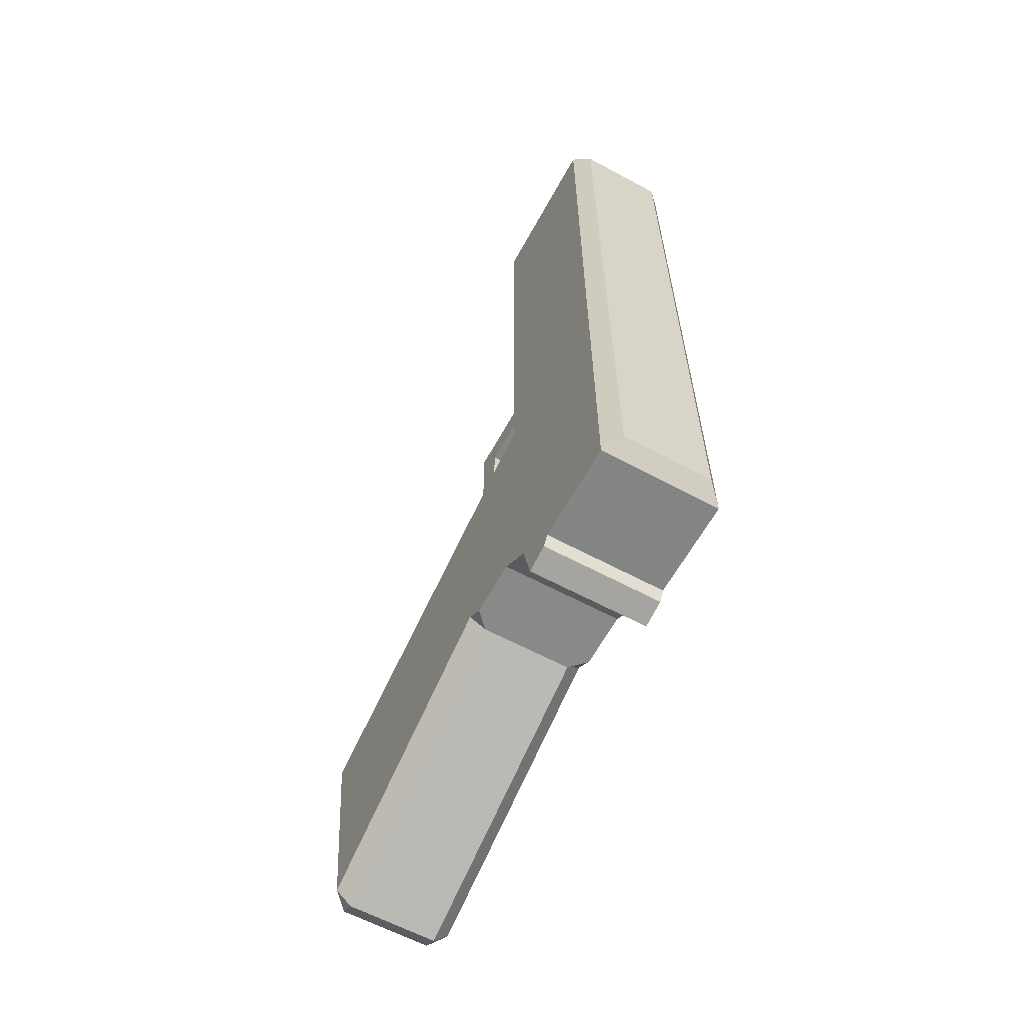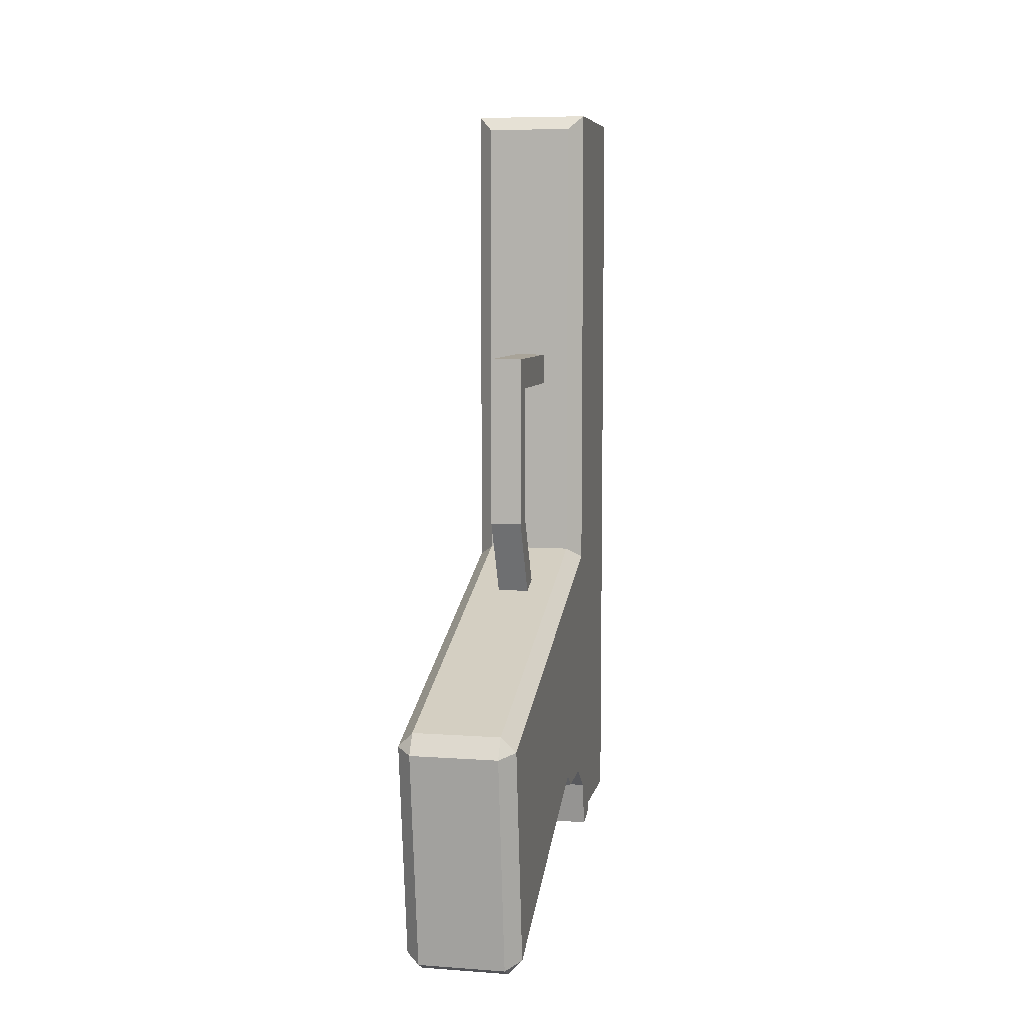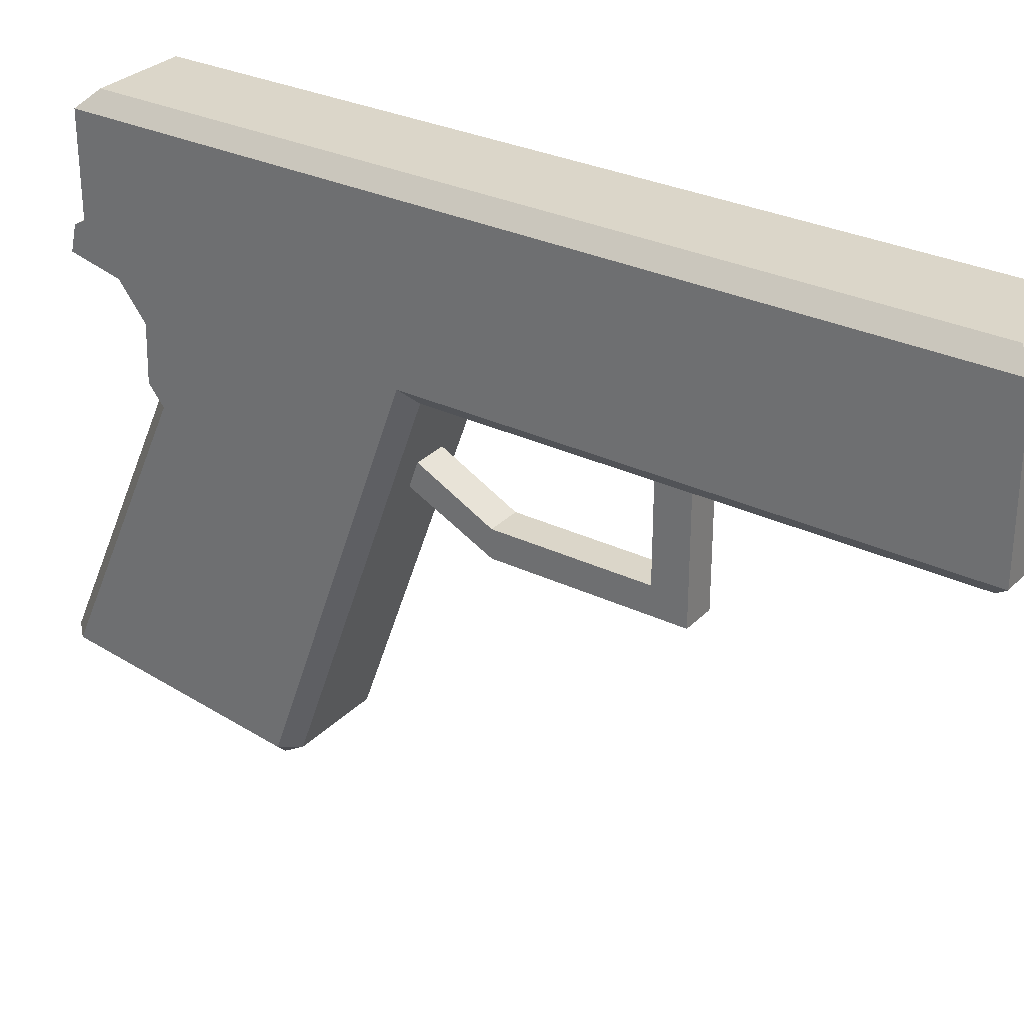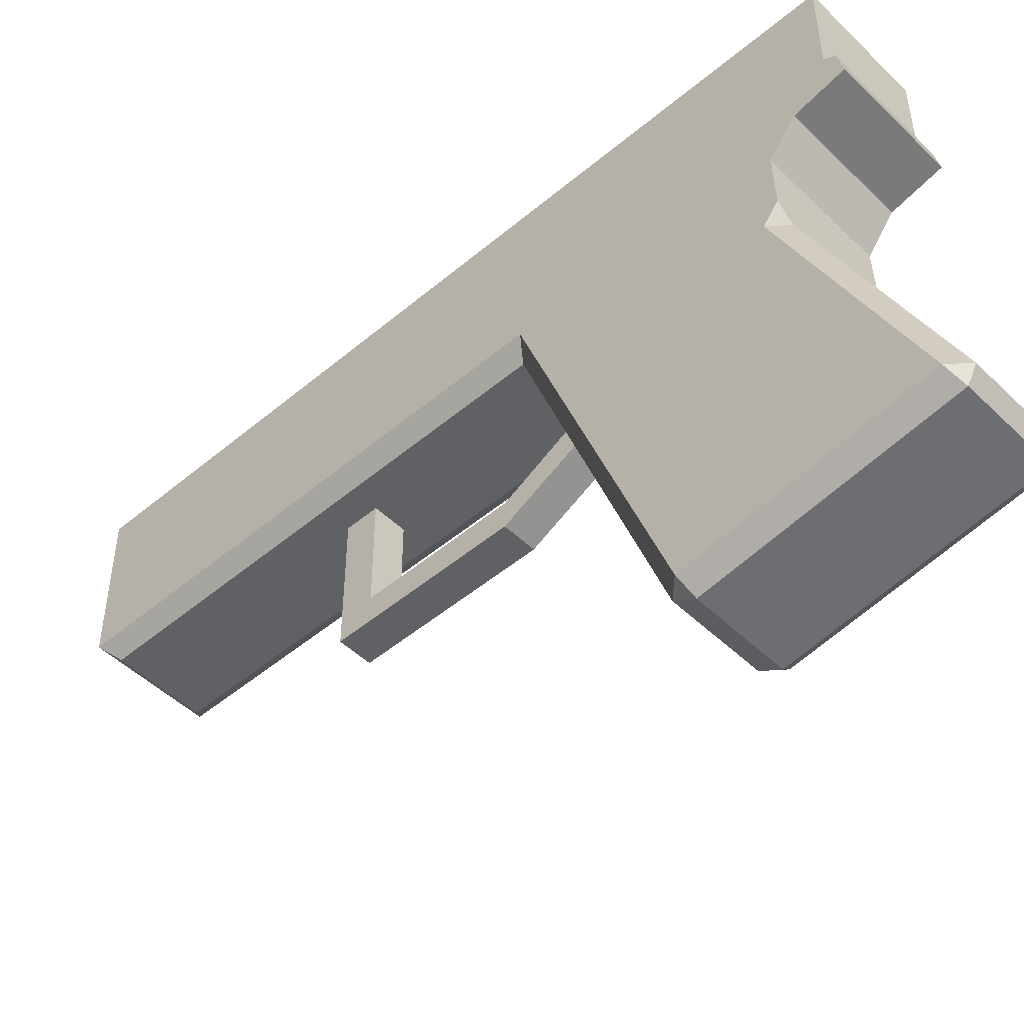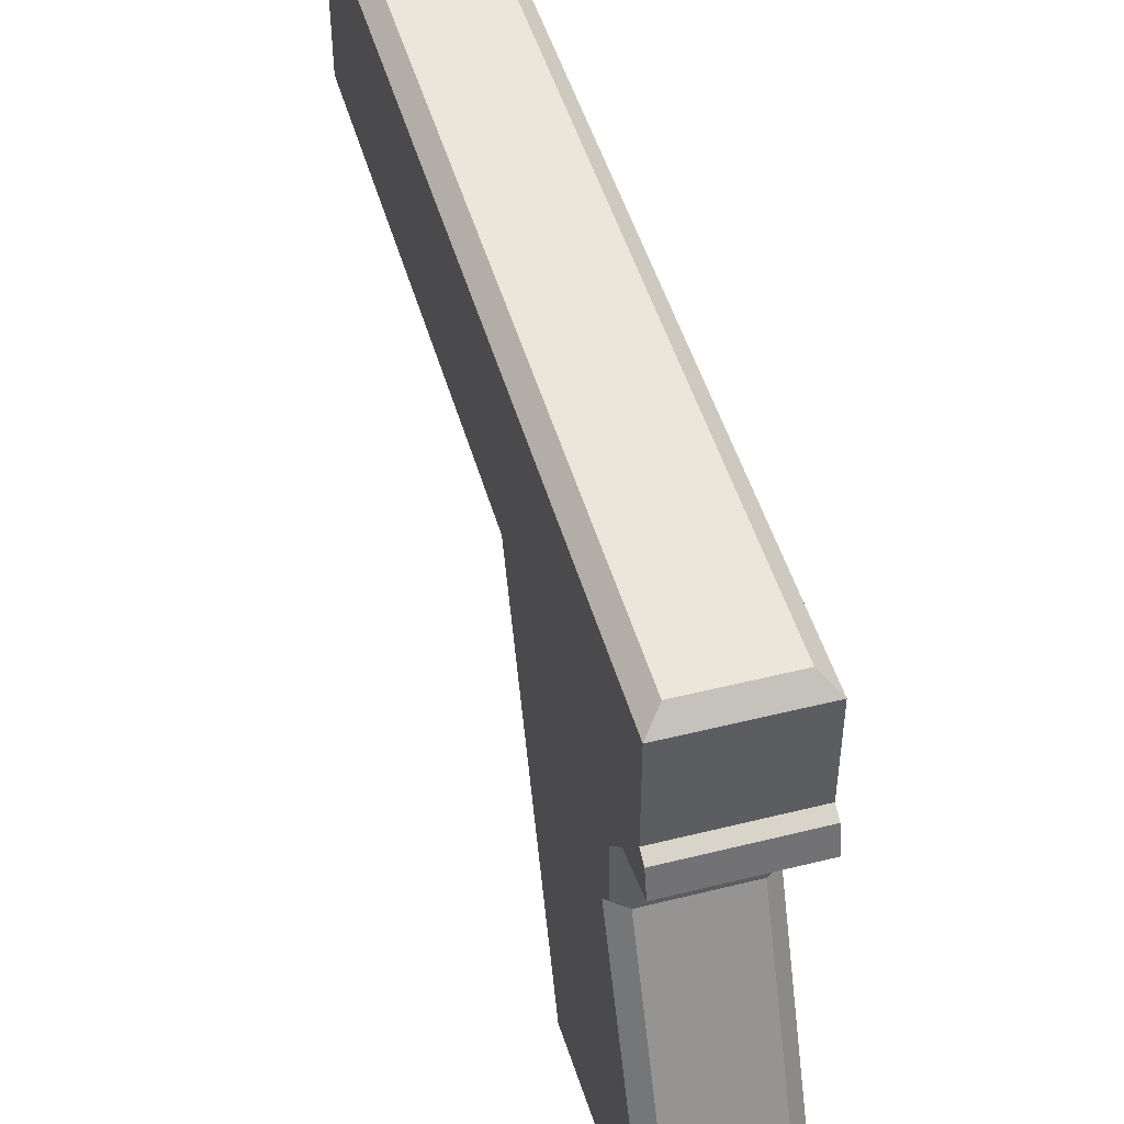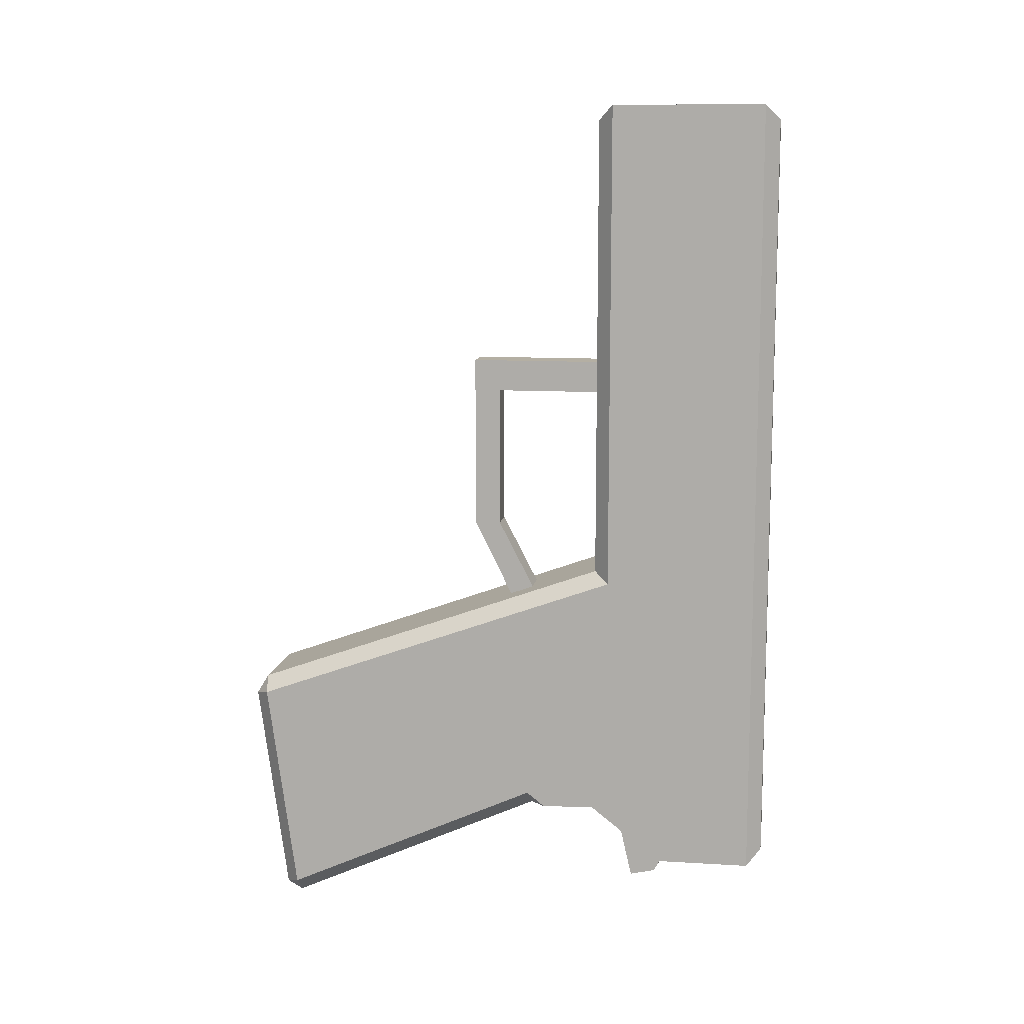
<metadata>
{"format":"obj","ext":"obj","renderer":"f3d","projection":"perspective","resolution":1024,"background":"white","views":[{"elev":-61.6,"azim":151.3,"up":"+Z"},{"elev":7.2,"azim":11.6,"up":"+Z"},{"elev":29.8,"azim":-55.0,"up":"+Y"},{"elev":-48.7,"azim":133.1,"up":"+Y"},{"elev":47.8,"azim":164.3,"up":"+Y"},{"elev":11.2,"azim":98.4,"up":"+Z"}]}
</metadata>
<code>
o Cube
v 2.809 5.465 -2.584
v 3.697 5.465 -2.584
v 2.809 6.029 3.064
v 2.809 6.029 -2.581
v 3.697 6.029 -2.581
v 3.697 6.029 3.064
v 2.809 6.029 -3.021
v 3.697 6.029 -3.021
v 3.697 6.029 -0.374
v 2.809 6.029 -0.374
v 3.697 5.709 -2.777
v 2.809 5.709 -2.777
v 2.809 5.983 -3.102
v 3.697 5.983 -3.102
v 3.697 5.794 -3.145
v 2.809 5.794 -3.145
v 2.922 5.465 2.952
v 2.809 5.577 3.064
v 2.922 6.849 2.952
v 2.809 6.737 3.064
v 2.922 6.849 -2.581
v 2.809 6.737 -2.581
v 3.585 5.465 2.952
v 3.697 5.577 3.064
v 3.585 6.849 2.952
v 3.697 6.737 3.064
v 3.585 6.849 -2.581
v 3.697 6.737 -2.581
v 2.922 6.849 -2.908
v 2.809 6.737 -3.021
v 3.585 6.849 -2.908
v 3.697 6.737 -3.021
v 2.809 5.577 -0.6941
v 2.922 5.465 -0.6151
v 2.809 6.737 -0.374
v 2.922 6.849 -0.374
v 3.585 5.465 -0.6151
v 3.697 5.577 -0.6941
v 3.697 6.737 -0.374
v 3.585 6.849 -0.374
v 3.585 2.966 -3.492
v 3.697 2.955 -3.374
v 3.585 2.848 -3.426
v 2.922 2.966 -3.492
v 2.922 2.848 -3.426
v 2.809 2.955 -3.374
v 3.697 2.731 -1.718
v 3.585 2.714 -1.605
v 3.585 2.623 -1.755
v 2.809 2.731 -1.718
v 2.922 2.623 -1.755
v 2.922 2.714 -1.605
v 2.922 4.953 -2.599
v 2.809 4.929 -2.486
v 2.809 5.066 -2.595
v 2.809 4.618 -1.039
v 2.922 4.594 -0.9285
v 3.697 4.929 -2.486
v 3.585 4.953 -2.599
v 3.697 5.066 -2.595
v 3.585 4.594 -0.9285
v 3.697 4.618 -1.039
v 3.139 4.455 1.058
v 3.139 5.525 1.058
v 3.139 4.455 0.8148
v 3.139 5.525 0.8148
v 3.382 4.455 1.058
v 3.382 5.525 1.058
v 3.382 4.455 0.8148
v 3.382 5.525 0.8148
v 3.139 4.654 1.058
v 3.139 4.654 0.8148
v 3.382 4.654 0.8148
v 3.382 4.654 1.058
v 3.139 4.654 -0.2782
v 3.139 4.455 -0.2782
v 3.382 4.455 -0.2782
v 3.382 4.654 -0.2782
v 3.139 4.979 -0.907
v 3.139 4.83 -1.038
v 3.382 4.83 -1.038
v 3.382 4.979 -0.907
f 4 22 30 7
f 7 30 32 8
f 5 28 39 9
f 40 36 19 25
f 24 6 3 18
f 27 21 36 40
f 3 20 35 10
f 9 39 26 6
f 2 1 12 11
f 37 34 57 61
f 33 1 55 54 56
f 38 9 6 24
f 8 11 15 14
f 10 35 22 4
f 34 37 23 17
f 53 59 41 44
f 21 27 31 29
f 61 57 52 48
f 28 5 8 32
f 6 26 20 3
f 58 62 47 42
f 45 43 49 51
f 1 2 60 59 53 55
f 56 54 46 50
f 5 11 8
f 4 12 7
f 15 16 13 14
f 11 5 2
f 12 4 1
f 11 12 16 15
f 12 7 13 16
f 7 8 14 13
f 2 5 9 38
f 2 38 62 58 60
f 33 10 4 1
f 41 42 43
f 44 45 46
f 47 48 49
f 50 51 52
f 53 54 55
f 58 59 60
f 34 17 18 33
f 36 21 22 35
f 40 25 26 39
f 17 23 24 18
f 25 19 20 26
f 29 31 32 30
f 31 27 28 32
f 21 29 30 22
f 19 36 35 20
f 23 37 38 24
f 27 40 39 28
f 43 45 44 41
f 49 43 42 47
f 45 51 50 46
f 48 52 51 49
f 53 44 46 54
f 57 34 33 56
f 58 42 41 59
f 62 38 37 61
f 52 57 56 50
f 47 62 61 48
f 18 3 10 33
f 71 64 66 72
f 72 66 70 73
f 73 70 68 74
f 74 68 64 71
f 65 69 67 63
f 70 66 64 68
f 67 74 71 63
f 69 73 74 67
f 72 73 78 75
f 63 71 72 65
f 78 77 81 82
f 65 72 75 76
f 73 69 77 78
f 69 65 76 77
f 80 79 82 81
f 76 75 79 80
f 75 78 82 79
f 77 76 80 81

</code>
